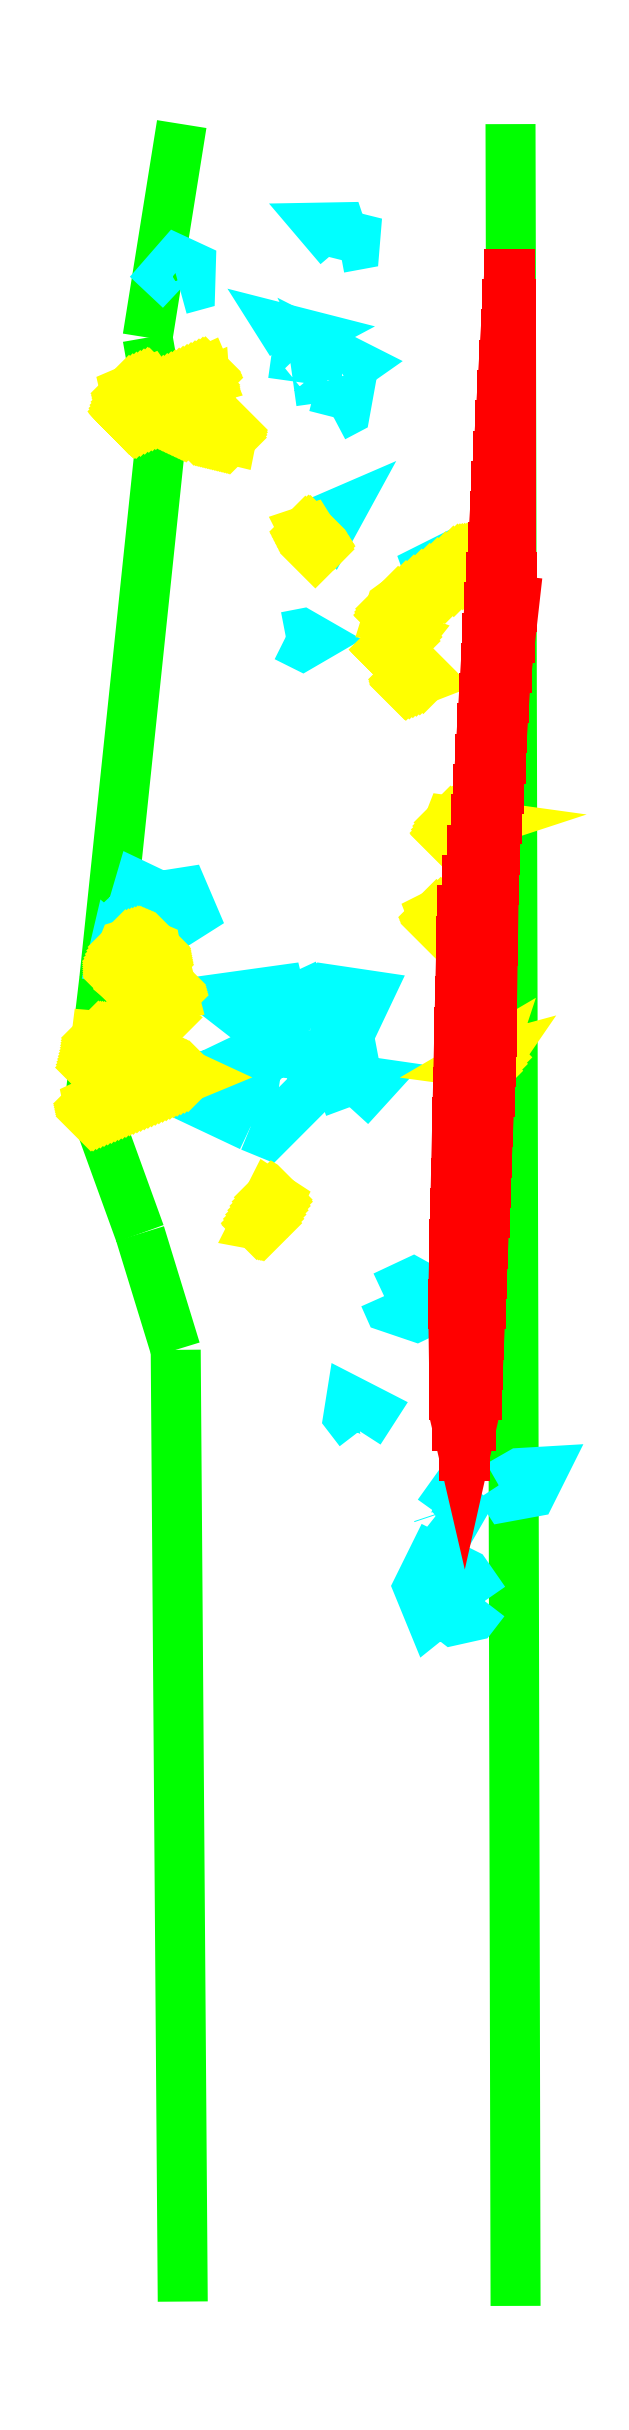
<metadata>
{"format":"dxf","ext":"dxf","renderer":"ezdxf+matplotlib","layout":"modelspace","background":"white","min_lineweight":24,"dpi":150}
</metadata>
<code>
0
SECTION
2
ENTITIES
0
LWPOLYLINE
8
GRABUNGSGRENZE
90
        8
70
   128
43
0
10
-2.545
20
-19
10
-2.556
20
-17.43
10
-2.615
20
-17.23
10
-2.697
20
-17.01
10
-2.674
20
-16.81
10
-2.578
20
-15.9
10
-2.602
20
-15.76
10
-2.546
20
-15.4
0
LWPOLYLINE
8
GRABUNGSGRENZE
90
        2
70
     0
43
0
10
-2.004
20
-15.4
10
-1.995
20
-19
0
LWPOLYLINE
8
STEINE
90
        9
70
     0
43
0
10
-2.047
20
-17.84
10
-2.078
20
-17.79
10
-2.132
20
-17.77
10
-2.156
20
-17.82
10
-2.135
20
-17.87
10
-2.12
20
-17.85
10
-2.098
20
-17.87
10
-2.065
20
-17.86
10
-2.047
20
-17.84
0
LWPOLYLINE
8
STEINE
90
        2
70
     0
43
0
10
-2.123
20
-17.7
10
-2.124
20
-17.69
0
LWPOLYLINE
8
STEINE
90
        5
70
     0
43
0
10
-2.123
20
-17.7
10
-2.101
20
-17.67
10
-2.084
20
-17.69
10
-2.099
20
-17.71
10
-2.124
20
-17.69
0
LWPOLYLINE
8
STEINE
90
        6
70
     0
43
0
10
-2.023
20
-17.65
10
-1.988
20
-17.63
10
-1.952
20
-17.63
10
-1.969
20
-17.66
10
-2.011
20
-17.67
10
-2.023
20
-17.65
0
LWPOLYLINE
8
STEINE
90
        5
70
     0
43
0
10
-2.253
20
-17.56
10
-2.271
20
-17.54
10
-2.267
20
-17.51
10
-2.233
20
-17.53
10
-2.253
20
-17.56
0
LWPOLYLINE
8
STEINE
90
        7
70
     0
43
0
10
-2.212
20
-17.34
10
-2.164
20
-17.31
10
-2.127
20
-17.33
10
-2.124
20
-17.35
10
-2.159
20
-17.37
10
-2.204
20
-17.35
10
-2.212
20
-17.34
0
LWPOLYLINE
8
STEINE
90
        6
70
     0
43
0
10
-2.432
20
-17.06
10
-2.547
20
-17
10
-2.536
20
-16.98
10
-2.501
20
-16.97
10
-2.467
20
-16.96
10
-2.429
20
-17
0
LWPOLYLINE
8
STEINE
90
        8
70
     0
43
0
10
-2.432
20
-17.06
10
-2.429
20
-17
10
-2.423
20
-16.96
10
-2.395
20
-16.93
10
-2.326
20
-16.94
10
-2.333
20
-17
10
-2.404
20
-17.07
10
-2.432
20
-17.06
0
LWPOLYLINE
8
STEINE
90
        5
70
     0
43
0
10
-2.671
20
-16.99
10
-2.663
20
-16.96
10
-2.624
20
-16.97
10
-2.635
20
-17
10
-2.671
20
-16.99
0
LWPOLYLINE
8
STEINE
90
        7
70
     0
43
0
10
-2.375
20
-16.9
10
-2.437
20
-16.88
10
-2.481
20
-16.85
10
-2.385
20
-16.83
10
-2.38
20
-16.86
10
-2.379
20
-16.87
10
-2.375
20
-16.9
0
LWPOLYLINE
8
STEINE
90
        4
70
     0
43
0
10
-2.379
20
-16.87
10
-2.357
20
-16.86
10
-2.359
20
-16.85
10
-2.38
20
-16.86
0
LWPOLYLINE
8
STEINE
90
        6
70
     0
43
0
10
-2.326
20
-16.89
10
-2.344
20
-16.85
10
-2.314
20
-16.83
10
-2.239
20
-16.84
10
-2.259
20
-16.88
10
-2.326
20
-16.89
0
LWPOLYLINE
8
STEINE
90
        7
70
     0
43
0
10
-2.269
20
-17.02
10
-2.289
20
-16.97
10
-2.292
20
-16.91
10
-2.27
20
-16.91
10
-2.256
20
-16.98
10
-2.232
20
-16.98
10
-2.269
20
-17.02
0
LWPOLYLINE
8
STEINE
90
        4
70
     0
43
0
10
-2.671
20
-16.82
10
-2.656
20
-16.76
10
-2.638
20
-16.77
10
-2.671
20
-16.82
0
LWPOLYLINE
8
STEINE
90
        9
70
     0
43
0
10
-2.652
20
-16.72
10
-2.628
20
-16.7
10
-2.616
20
-16.66
10
-2.582
20
-16.68
10
-2.543
20
-16.67
10
-2.528
20
-16.71
10
-2.602
20
-16.75
10
-2.635
20
-16.75
10
-2.652
20
-16.72
0
LWPOLYLINE
8
STEINE
90
        5
70
     0
43
0
10
-2.374
20
-16.25
10
-2.348
20
-16.24
10
-2.331
20
-16.25
10
-2.347
20
-16.26
10
-2.374
20
-16.25
0
LWPOLYLINE
8
STEINE
90
        5
70
     0
43
0
10
-2.135
20
-16.15
10
-2.139
20
-16.14
10
-2.122
20
-16.13
10
-2.118
20
-16.14
10
-2.135
20
-16.15
0
LWPOLYLINE
8
STEINE
90
        4
70
     0
43
0
10
-2.315
20
-16.06
10
-2.286
20
-16.04
10
-2.301
20
-16.07
10
-2.315
20
-16.06
0
LWPOLYLINE
8
STEINE
90
        5
70
     0
43
0
10
-2.296
20
-15.89
10
-2.29
20
-15.86
10
-2.273
20
-15.86
10
-2.276
20
-15.88
10
-2.296
20
-15.89
0
LWPOLYLINE
8
STEINE
90
        4
70
     0
43
0
10
-2.282
20
-15.81
10
-2.298
20
-15.78
10
-2.262
20
-15.8
10
-2.282
20
-15.81
0
LWPOLYLINE
8
STEINE
90
        4
70
     0
43
0
10
-2.366
20
-15.76
10
-2.381
20
-15.74
10
-2.341
20
-15.75
10
-2.366
20
-15.76
0
LWPOLYLINE
8
STEINE
90
        5
70
     0
43
0
10
-2.363
20
-15.83
10
-2.359
20
-15.8
10
-2.344
20
-15.8
10
-2.348
20
-15.83
10
-2.363
20
-15.83
0
LWPOLYLINE
8
STEINE
90
        6
70
     0
43
0
10
-2.549
20
-15.68
10
-2.575
20
-15.65
10
-2.553
20
-15.63
10
-2.531
20
-15.64
10
-2.532
20
-15.67
10
-2.549
20
-15.68
0
LWPOLYLINE
8
STEINE
90
        7
70
     0
43
0
10
-2.286
20
-15.61
10
-2.314
20
-15.57
10
-2.284
20
-15.57
10
-2.28
20
-15.59
10
-2.26
20
-15.59
10
-2.261
20
-15.6
10
-2.286
20
-15.61
0
LWPOLYLINE
8
KNOCHEN
90
        5
70
     0
43
0
10
-2.408
20
-17.22
10
-2.425
20
-17.22
10
-2.4
20
-17.17
10
-2.387
20
-17.18
10
-2.408
20
-17.22
0
LWPOLYLINE
8
KNOCHEN
90
        5
70
     0
43
0
10
-2.696
20
-17.04
10
-2.7
20
-17.02
10
-2.569
20
-16.96
10
-2.533
20
-16.97
10
-2.696
20
-17.04
0
LWPOLYLINE
8
KNOCHEN
90
        5
70
     0
43
0
10
-2.697
20
-16.96
10
-2.689
20
-16.93
10
-2.608
20
-16.93
10
-2.622
20
-16.95
10
-2.697
20
-16.96
0
LWPOLYLINE
8
KNOCHEN
90
        4
70
     0
43
0
10
-2.689
20
-16.93
10
-2.687
20
-16.91
10
-2.6
20
-16.91
10
-2.608
20
-16.93
0
LWPOLYLINE
8
KNOCHEN
90
        6
70
     0
43
0
10
-2.63
20
-16.89
10
-2.6
20
-16.87
10
-2.578
20
-16.88
10
-2.595
20
-16.9
10
-2.619
20
-16.9
10
-2.63
20
-16.89
0
LWPOLYLINE
8
KNOCHEN
90
        6
70
     0
43
0
10
-2.622
20
-16.83
10
-2.591
20
-16.82
10
-2.564
20
-16.82
10
-2.56
20
-16.84
10
-2.593
20
-16.85
10
-2.622
20
-16.83
0
LWPOLYLINE
8
KNOCHEN
90
        9
70
     0
43
0
10
-2.622
20
-16.83
10
-2.652
20
-16.81
10
-2.653
20
-16.78
10
-2.642
20
-16.76
10
-2.617
20
-16.75
10
-2.589
20
-16.76
10
-2.584
20
-16.79
10
-2.61
20
-16.81
10
-2.622
20
-16.83
0
LWPOLYLINE
8
KNOCHEN
90
        8
70
     0
43
0
10
-2.042
20
-16.97
10
-2.055
20
-16.96
10
-2.051
20
-16.95
10
-2.063
20
-16.95
10
-2.036
20
-16.94
10
-2.039
20
-16.95
10
-2.026
20
-16.94
10
-2.042
20
-16.97
0
LWPOLYLINE
8
KNOCHEN
90
        5
70
     0
43
0
10
-2.127
20
-16.72
10
-2.132
20
-16.71
10
-2.09
20
-16.69
10
-2.084
20
-16.7
10
-2.127
20
-16.72
0
LWPOLYLINE
8
KNOCHEN
90
        4
70
     0
43
0
10
-2.113
20
-16.58
10
-2.104
20
-16.55
10
-2.06
20
-16.56
10
-2.113
20
-16.58
0
LWPOLYLINE
8
KNOCHEN
90
        7
70
     0
43
0
10
-2.176
20
-16.22
10
-2.206
20
-16.21
10
-2.201
20
-16.2
10
-2.094
20
-16.12
10
-2.056
20
-16.12
10
-2.07
20
-16.14
10
-2.176
20
-16.22
0
LWPOLYLINE
8
KNOCHEN
90
        5
70
     0
43
0
10
-2.214
20
-16.27
10
-2.187
20
-16.24
10
-2.172
20
-16.25
10
-2.198
20
-16.28
10
-2.214
20
-16.27
0
LWPOLYLINE
8
KNOCHEN
90
        6
70
     0
43
0
10
-2.178
20
-16.33
10
-2.181
20
-16.32
10
-2.168
20
-16.31
10
-2.151
20
-16.31
10
-2.142
20
-16.32
10
-2.178
20
-16.33
0
LWPOLYLINE
8
KNOCHEN
90
        5
70
     0
43
0
10
-2.326
20
-16.11
10
-2.344
20
-16.07
10
-2.335
20
-16.07
10
-2.316
20
-16.1
10
-2.326
20
-16.11
0
LWPOLYLINE
8
KNOCHEN
90
       13
70
     0
43
0
10
-2.538
20
-15.9
10
-2.586
20
-15.88
10
-2.602
20
-15.89
10
-2.624
20
-15.9
10
-2.644
20
-15.88
10
-2.637
20
-15.86
10
-2.639
20
-15.84
10
-2.601
20
-15.83
10
-2.588
20
-15.85
10
-2.572
20
-15.86
10
-2.554
20
-15.87
10
-2.523
20
-15.89
10
-2.538
20
-15.9
0
LWPOLYLINE
8
KNOCHEN
90
        5
70
     0
43
0
10
-2.462
20
-15.91
10
-2.465
20
-15.92
10
-2.527
20
-15.91
10
-2.514
20
-15.89
10
-2.462
20
-15.91
0
LWPOLYLINE
8
KNOCHEN
90
        4
70
     0
43
0
10
-2.588
20
-15.85
10
-2.508
20
-15.81
10
-2.502
20
-15.82
10
-2.588
20
-15.85
0
LWPOLYLINE
8
KNOCHEN
90
        4
70
     0
43
0
10
-2.572
20
-15.86
10
-2.508
20
-15.83
10
-2.507
20
-15.85
10
-2.572
20
-15.86
0
LWPOLYLINE
8
KNOCHEN
90
        4
70
     0
43
0
10
-2.554
20
-15.87
10
-2.515
20
-15.85
10
-2.511
20
-15.87
10
-2.554
20
-15.87
0
LWPOLYLINE
8
BEFUND
90
        9
70
     0
43
0
10
-2.005
20
-15.63
10
-2.06
20
-16.56
10
-2.084
20
-16.7
10
-2.099
20
-17.34
10
-2.096
20
-17.53
10
-2.08
20
-17.6
10
-2.06
20
-17.51
10
-2.046
20
-17.18
10
-2.036
20
-16.94
0
LWPOLYLINE
8
BEFUND
90
        4
70
     0
43
0
10
-2.036
20
-16.94
10
-2.031
20
-16.61
10
-2.012
20
-16.32
10
-1.992
20
-16.15
0
INSERT
8
KNOCHENSCHRAFF
2
*X1
10
0
20
0
30
0
41
0.01
42
0.01
43
0.01
0
INSERT
8
KNOCHENSCHRAFF
2
*X2
10
0
20
0
30
0
41
0.01
42
0.01
43
0.01
0
INSERT
8
KNOCHENSCHRAFF
2
*X3
10
0
20
0
30
0
41
0.01
42
0.01
43
0.01
0
INSERT
8
STEINESCHRAFF
2
*X4
10
0
20
0
30
0
41
0.01
42
0.01
43
0.01
0
INSERT
8
BEFUNDSCHRAFF
2
*X5
10
0
20
0
30
0
41
0.01
42
0.01
43
0.01
0
ENDSEC
0
EOF

</code>
